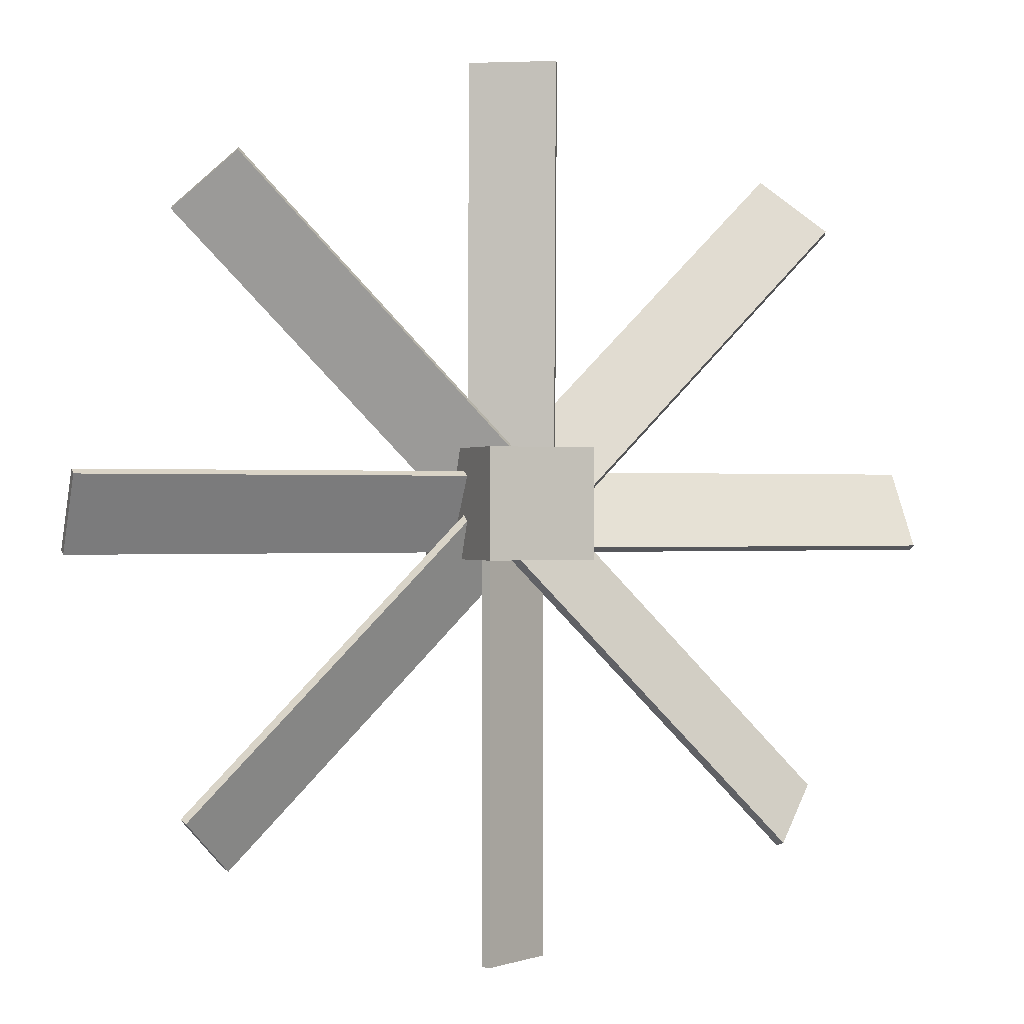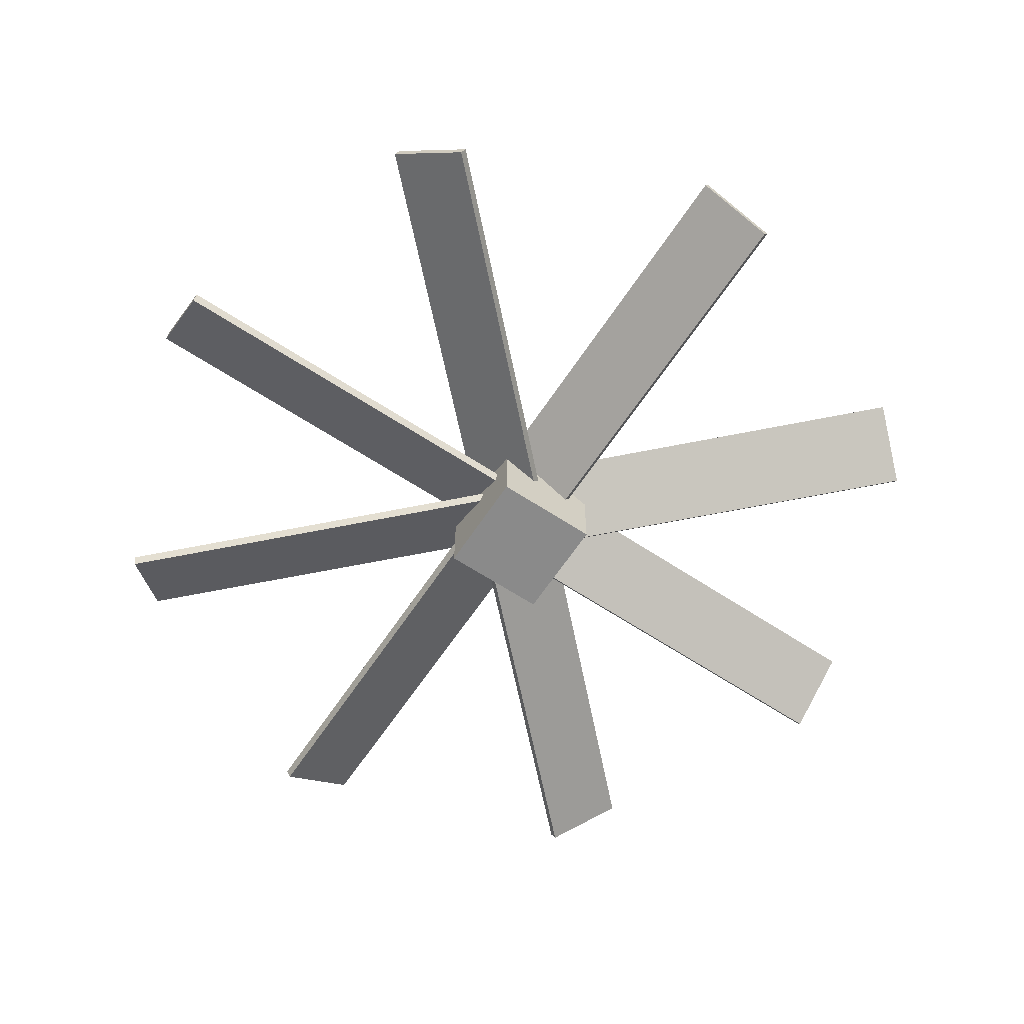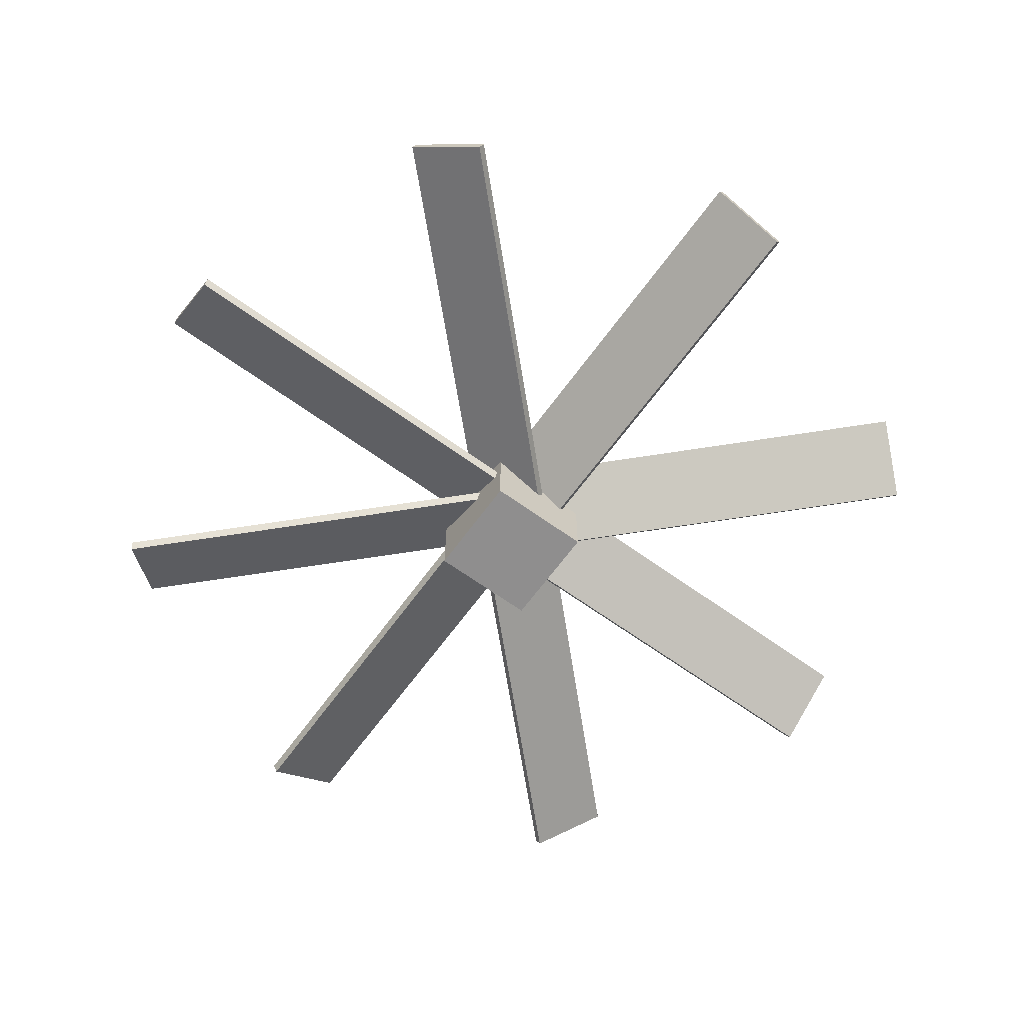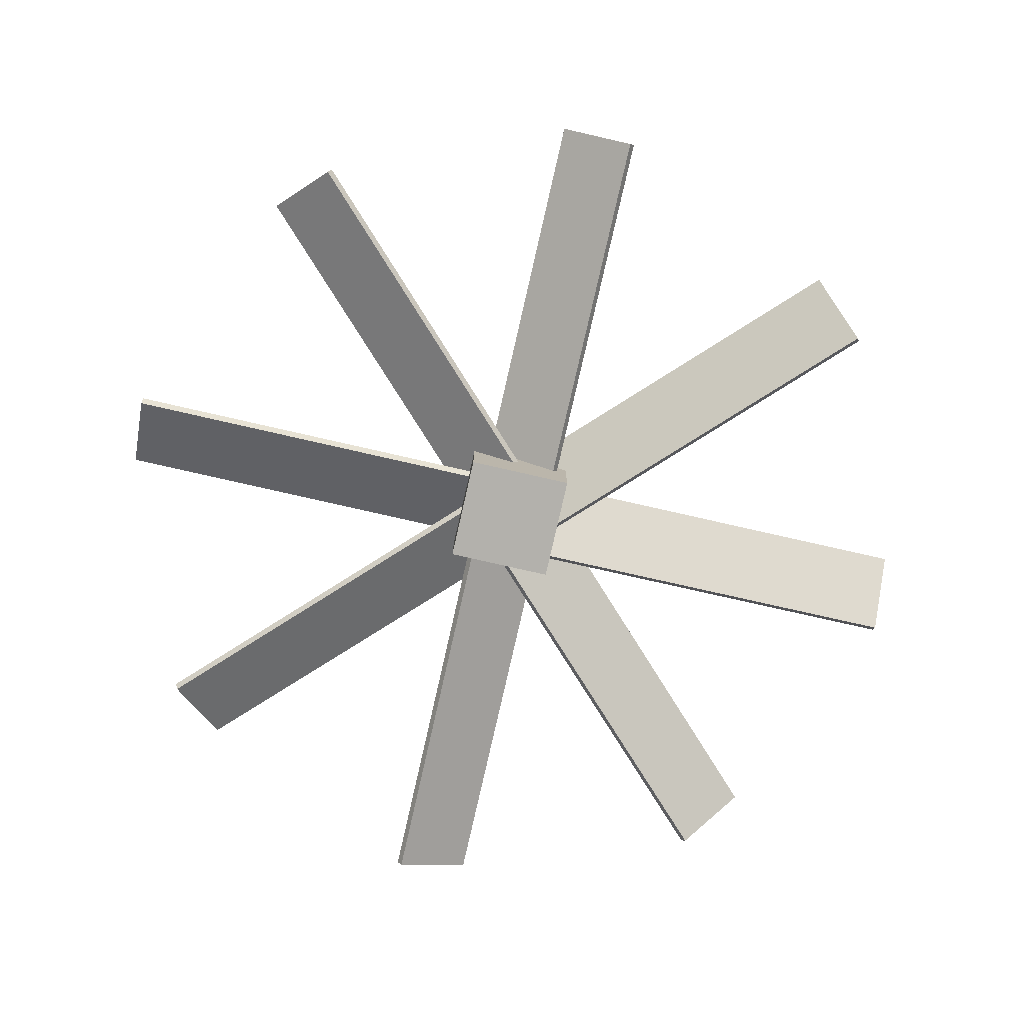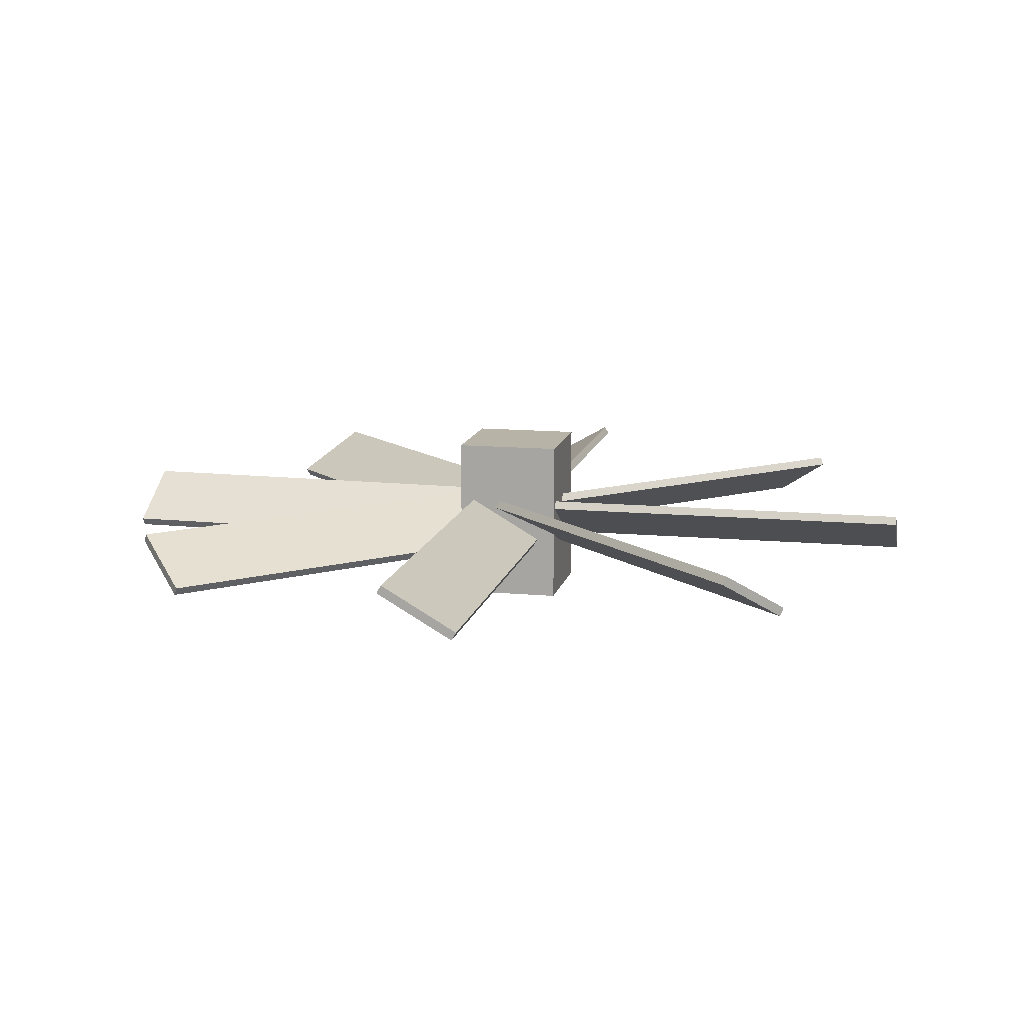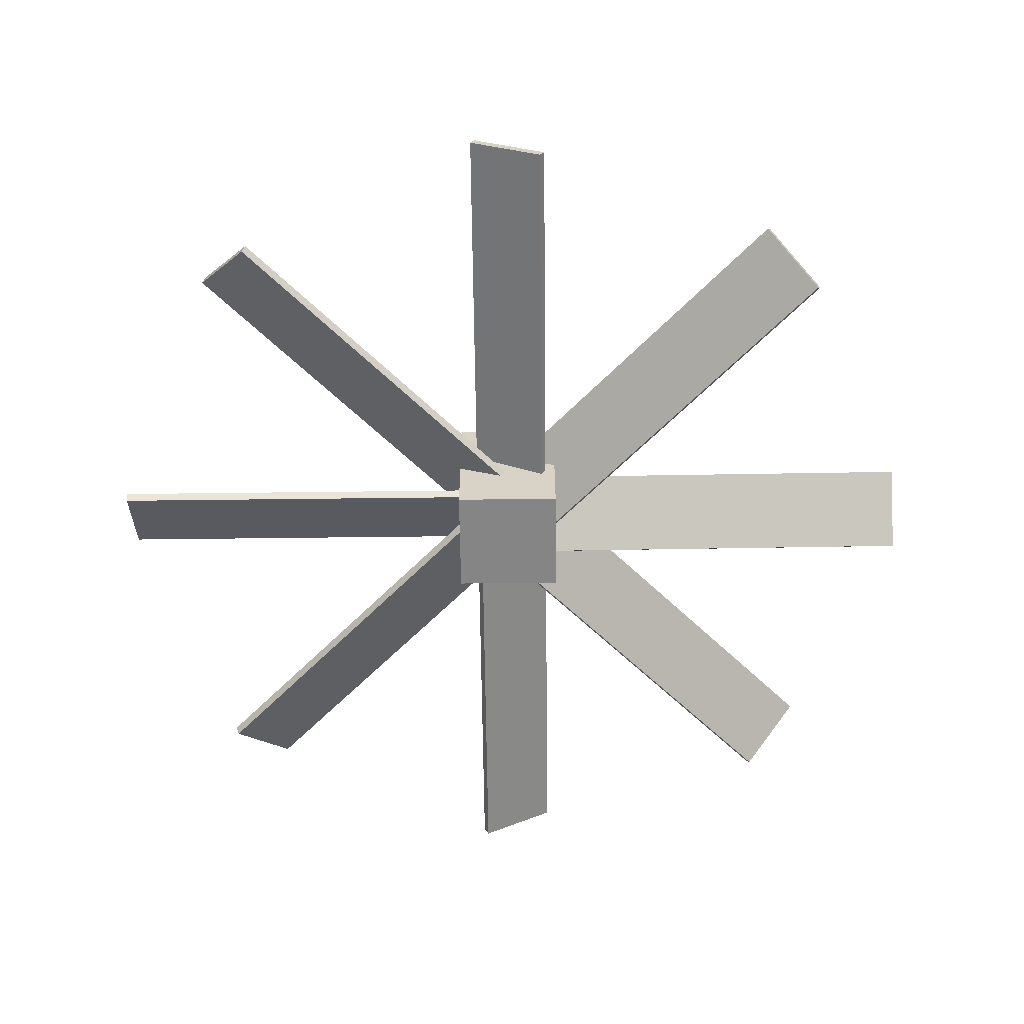
<metadata>
{"format":"obj","ext":"obj","renderer":"f3d","projection":"perspective","resolution":1024,"background":"white","views":[{"elev":-0.0,"azim":157.4,"up":"+Y"},{"elev":-63.6,"azim":56.5,"up":"+Z"},{"elev":-65.0,"azim":-36.0,"up":"+Z"},{"elev":-79.1,"azim":167.2,"up":"+Z"},{"elev":12.7,"azim":12.1,"up":"+Z"},{"elev":-61.9,"azim":-179.3,"up":"+Z"}]}
</metadata>
<code>
g CarrierEngineBlades_mesh_part
v -0.8046 -9 0.3045
v -0.8046 -0.2829 0.3045
v -0.7109 -0.2829 0.4669
v -0.7109 -9 0.4669
v 0.8046 -0.2829 -0.4081
v 0.7109 -0.2829 -0.5705
v 0.7109 -9 -0.5705
v 0.8046 -9 -0.4081
v 0.7109 -0.2829 -0.5705
v -0.8046 -0.2829 0.3045
v -0.8046 -9 0.3045
v 0.7109 -9 -0.5705
v -0.7109 -9 0.4669
v -0.7109 -0.2829 0.4669
v 0.8046 -0.2829 -0.4081
v 0.8046 -9 -0.4081
v 5.795 -6.933 0.3045
v -0.3969 -0.741 0.3045
v -0.3306 -0.6747 0.4669
v 5.861 -6.867 0.4669
v 0.741 0.3969 -0.4081
v 0.6747 0.3306 -0.5705
v 6.867 -5.861 -0.5705
v 6.933 -5.795 -0.4081
v 0.6747 0.3306 -0.5705
v -0.3969 -0.741 0.3045
v 5.795 -6.933 0.3045
v 6.867 -5.861 -0.5705
v 5.861 -6.867 0.4669
v -0.3306 -0.6747 0.4669
v 0.741 0.3969 -0.4081
v 6.933 -5.795 -0.4081
v -6.933 -5.795 0.3045
v -0.3081 0.8298 0.3045
v -0.2418 0.7636 0.4669
v -6.867 -5.861 0.4669
v 0.8298 -0.3081 -0.4081
v 0.7636 -0.2418 -0.5705
v -5.861 -6.867 -0.5705
v -5.795 -6.933 -0.4081
v 0.7636 -0.2418 -0.5705
v -0.3081 0.8298 0.3045
v -6.933 -5.795 0.3045
v -5.861 -6.867 -0.5705
v -6.867 -5.861 0.4669
v -0.2418 0.7636 0.4669
v 0.8298 -0.3081 -0.4081
v -5.795 -6.933 -0.4081
v -9 0.8046 0.3045
v 0.558 0.8046 0.2225
v 0.5581 0.7109 0.3848
v -9 0.7109 0.4669
v 0.558 -0.8046 -0.4902
v 0.558 -0.7109 -0.6525
v -9 -0.7109 -0.5705
v -9 -0.8046 -0.4081
v 0.558 -0.7109 -0.6525
v 0.558 0.8046 0.2225
v -9 0.8046 0.3045
v -9 -0.7109 -0.5705
v -9 0.7109 0.4669
v 0.5581 0.7109 0.3848
v 0.558 -0.8046 -0.4902
v -9 -0.8046 -0.4081
v -5.795 6.933 0.3045
v 0.6411 0.4969 0.3045
v 0.5748 0.4306 0.4669
v -5.861 6.867 0.4669
v -0.4969 -0.6411 -0.4081
v -0.4306 -0.5748 -0.5705
v -6.867 5.861 -0.5705
v -6.933 5.795 -0.4081
v -0.4306 -0.5748 -0.5705
v 0.6411 0.4969 0.3045
v -5.795 6.933 0.3045
v -6.867 5.861 -0.5705
v -5.861 6.867 0.4669
v 0.5748 0.4306 0.4669
v -0.4969 -0.6411 -0.4081
v -6.933 5.795 -0.4081
v 6.933 5.795 0.3045
v 0.2007 -0.9372 0.3045
v 0.1344 -0.8709 0.4669
v 6.867 5.861 0.4669
v -0.9372 0.2007 -0.4081
v -0.8709 0.1344 -0.5705
v 5.861 6.867 -0.5705
v 5.795 6.933 -0.4081
v -0.8709 0.1344 -0.5705
v 0.2007 -0.9372 0.3045
v 6.933 5.795 0.3045
v 5.861 6.867 -0.5705
v 6.867 5.861 0.4669
v 0.1344 -0.8709 0.4669
v -0.9372 0.2007 -0.4081
v 5.795 6.933 -0.4081
v 0.8046 9 0.3045
v 0.8146 0.1891 0.3811
v 0.7209 0.1891 0.5434
v 0.7109 9 0.4669
v -0.7947 0.1891 -0.3316
v -0.7009 0.1891 -0.4939
v -0.7109 9 -0.5705
v -0.8046 9 -0.4081
v -0.7009 0.1891 -0.4939
v 0.8146 0.1891 0.3811
v 0.8046 9 0.3045
v -0.7109 9 -0.5705
v 0.7109 9 0.4669
v 0.7209 0.1891 0.5434
v -0.7947 0.1891 -0.3316
v -0.8046 9 -0.4081
v 9 -0.8047 0.3045
v -0.2041 -0.8047 0.3045
v -0.2041 -0.7109 0.4669
v 9 -0.7109 0.4669
v -0.2041 0.8046 -0.4081
v -0.2041 0.7109 -0.5705
v 9 0.7109 -0.5705
v 9 0.8046 -0.4081
v -0.2041 0.7109 -0.5705
v -0.2041 -0.8047 0.3045
v 9 -0.8047 0.3045
v 9 0.7109 -0.5705
v 9 -0.7109 0.4669
v -0.2041 -0.7109 0.4669
v -0.2041 0.8046 -0.4081
v 9 0.8046 -0.4081
v 0.741 0.3969 -0.4081
v -0.3306 -0.6747 0.4669
v -0.3969 -0.741 0.3045
v 0.6747 0.3306 -0.5705
v 0.8298 -0.3081 -0.4081
v -0.2418 0.7636 0.4669
v -0.3081 0.8298 0.3045
v 0.7636 -0.2418 -0.5705
v -0.4969 -0.6411 -0.4081
v 0.5748 0.4306 0.4669
v 0.6411 0.4969 0.3045
v -0.4306 -0.5748 -0.5705
v -0.9372 0.2007 -0.4081
v 0.1344 -0.8709 0.4669
v 0.2007 -0.9372 0.3045
v -0.8709 0.1344 -0.5705
v -0.2041 0.8046 -0.4081
v -0.2041 -0.7109 0.4669
v -0.2041 -0.8047 0.3045
v -0.2041 0.7109 -0.5705
v -1.008 -0.9353 -1.75
v 1.192 -0.9353 -1.75
v 1.192 1.265 -1.75
v -1.008 1.265 -1.75
v -1.008 -0.9353 1.75
v -1.008 1.265 1.75
v 1.192 1.265 1.75
v 1.192 -0.9353 1.75
v -1.008 -0.9353 -1.75
v -1.008 -0.9353 1.75
v 1.192 -0.9353 1.75
v 1.192 -0.9353 -1.75
v 1.192 -0.9353 -1.75
v 1.192 -0.9353 1.75
v 1.192 1.265 1.75
v 1.192 1.265 -1.75
v 1.192 1.265 -1.75
v 1.192 1.265 1.75
v -1.008 1.265 1.75
v -1.008 1.265 -1.75
v -1.008 1.265 -1.75
v -1.008 1.265 1.75
v -1.008 -0.9353 1.75
v -1.008 -0.9353 -1.75
v -9 0.7109 0.4669
v -9 -0.8046 -0.4081
v -9 -0.7109 -0.5705
v -9 0.8046 0.3045
v -6.867 -5.861 0.4669
v -5.795 -6.933 -0.4081
v -5.861 -6.867 -0.5705
v -6.933 -5.795 0.3045
v -0.7109 -9 0.4669
v 0.8046 -9 -0.4081
v 0.7109 -9 -0.5705
v -0.8046 -9 0.3045
v 5.861 -6.867 0.4669
v 6.933 -5.795 -0.4081
v 6.867 -5.861 -0.5705
v 5.795 -6.933 0.3045
v 9 -0.7109 0.4669
v 9 0.8046 -0.4081
v 9 0.7109 -0.5705
v 9 -0.8047 0.3045
v 6.867 5.861 0.4669
v 5.795 6.933 -0.4081
v 5.861 6.867 -0.5705
v 6.933 5.795 0.3045
v 0.7109 9 0.4669
v -0.8046 9 -0.4081
v -0.7109 9 -0.5705
v 0.8046 9 0.3045
v -5.861 6.867 0.4669
v -6.933 5.795 -0.4081
v -6.867 5.861 -0.5705
v -5.795 6.933 0.3045
g CarrierEngineBlades_mesh_part_0
f 3 2 1
f 4 3 1
f 7 6 5
f 8 7 5
f 11 10 9
f 12 11 9
f 15 14 13
f 16 15 13
f 19 18 17
f 20 19 17
f 23 22 21
f 24 23 21
f 27 26 25
f 28 27 25
f 31 30 29
f 32 31 29
f 35 34 33
f 36 35 33
f 39 38 37
f 40 39 37
f 43 42 41
f 44 43 41
f 47 46 45
f 48 47 45
f 51 50 49
f 52 51 49
f 55 54 53
f 56 55 53
f 59 58 57
f 60 59 57
f 63 62 61
f 64 63 61
f 67 66 65
f 68 67 65
f 71 70 69
f 72 71 69
f 75 74 73
f 76 75 73
f 79 78 77
f 80 79 77
f 83 82 81
f 84 83 81
f 87 86 85
f 88 87 85
f 91 90 89
f 92 91 89
f 95 94 93
f 96 95 93
f 99 98 97
f 100 99 97
f 103 102 101
f 104 103 101
f 107 106 105
f 108 107 105
f 111 110 109
f 112 111 109
f 115 114 113
f 116 115 113
f 119 118 117
f 120 119 117
f 123 122 121
f 124 123 121
f 127 126 125
f 128 127 125
f 131 130 129
f 132 131 129
f 135 134 133
f 136 135 133
f 139 138 137
f 140 139 137
f 143 142 141
f 144 143 141
f 147 146 145
f 148 147 145
f 151 150 149
f 152 151 149
f 155 154 153
f 156 155 153
f 159 158 157
f 160 159 157
f 163 162 161
f 164 163 161
f 167 166 165
f 168 167 165
f 171 170 169
f 172 171 169
f 175 174 173
f 176 175 173
f 179 178 177
f 180 179 177
f 183 182 181
f 184 183 181
f 187 186 185
f 188 187 185
f 191 190 189
f 192 191 189
f 195 194 193
f 196 195 193
f 199 198 197
f 200 199 197
f 203 202 201
f 204 203 201

</code>
